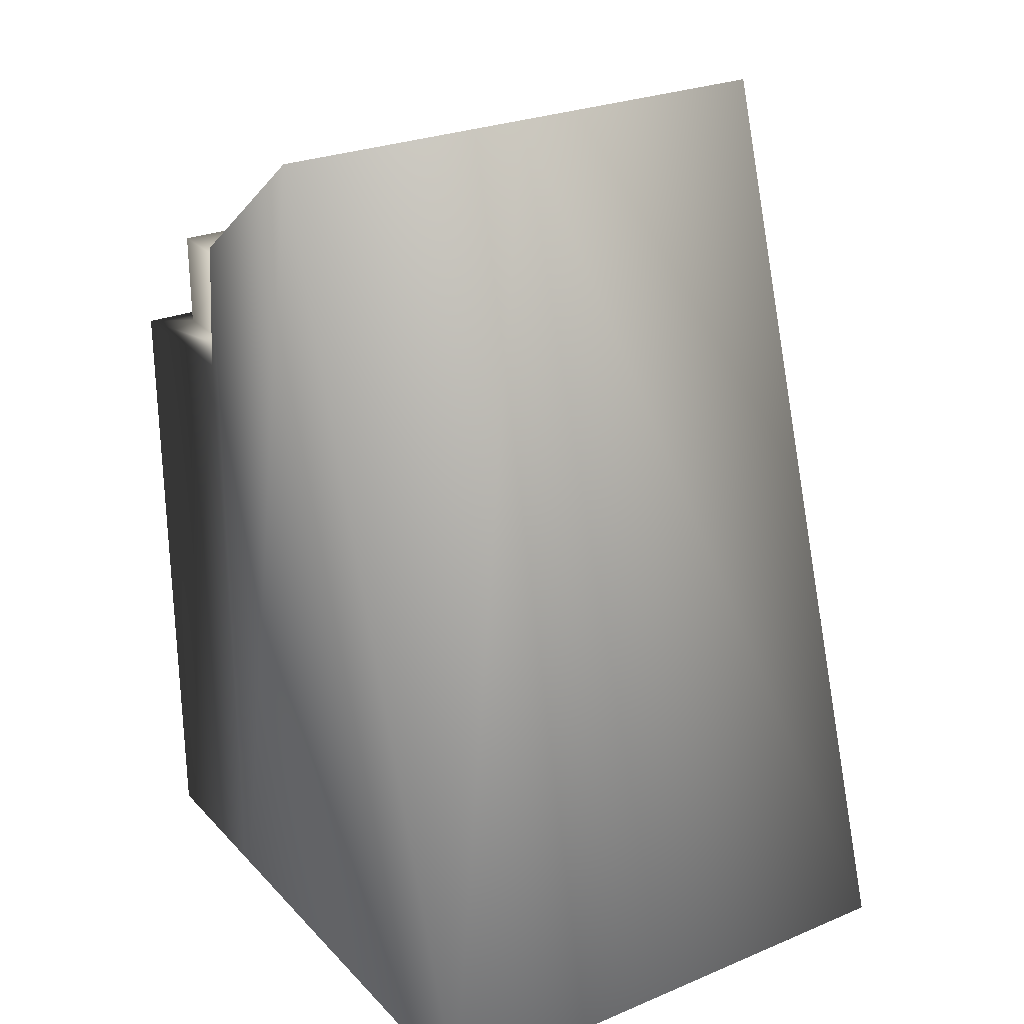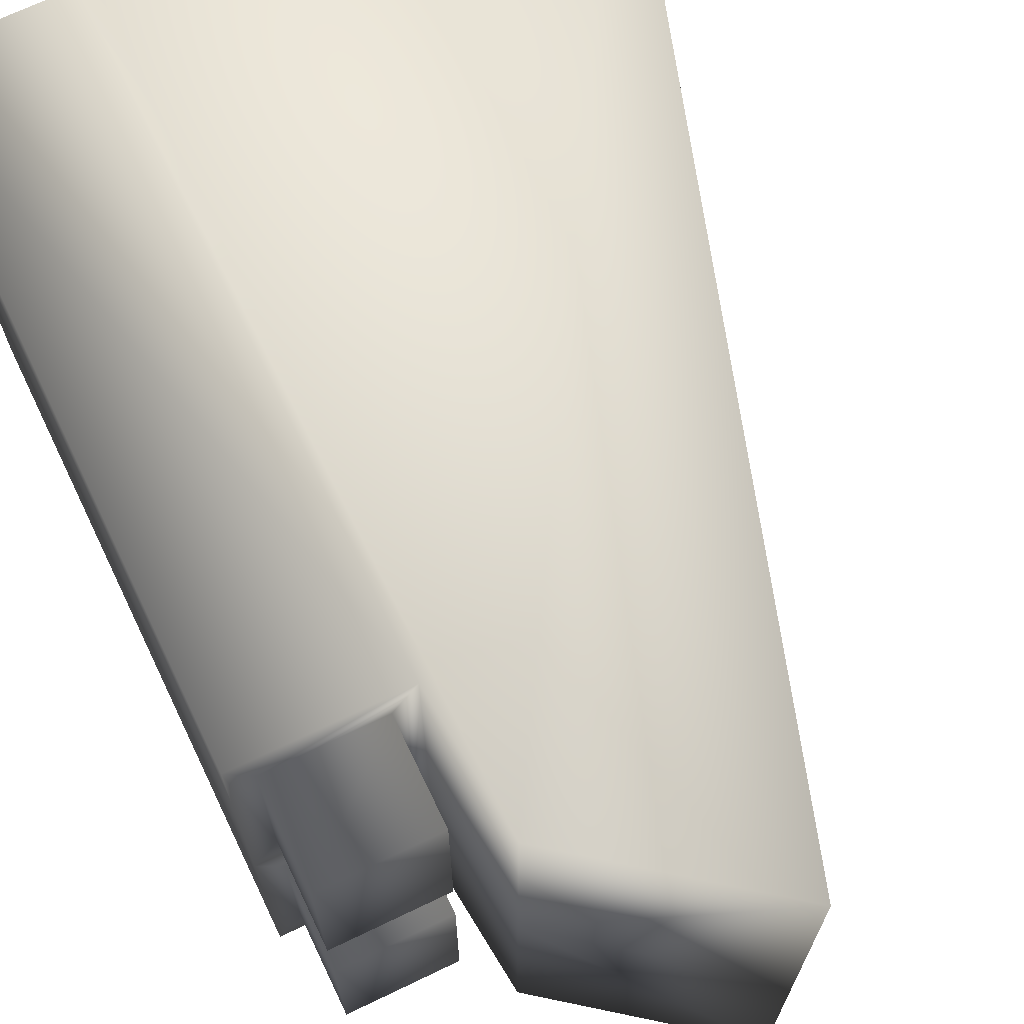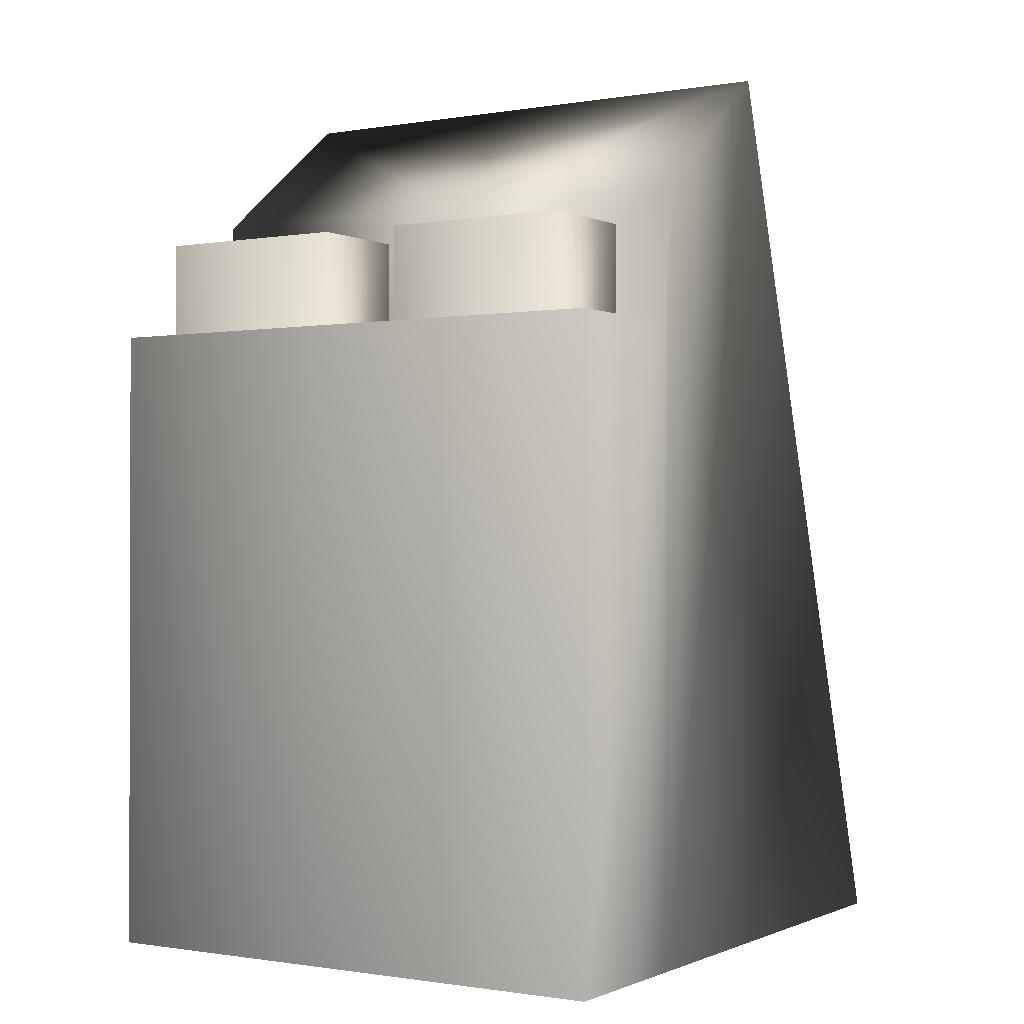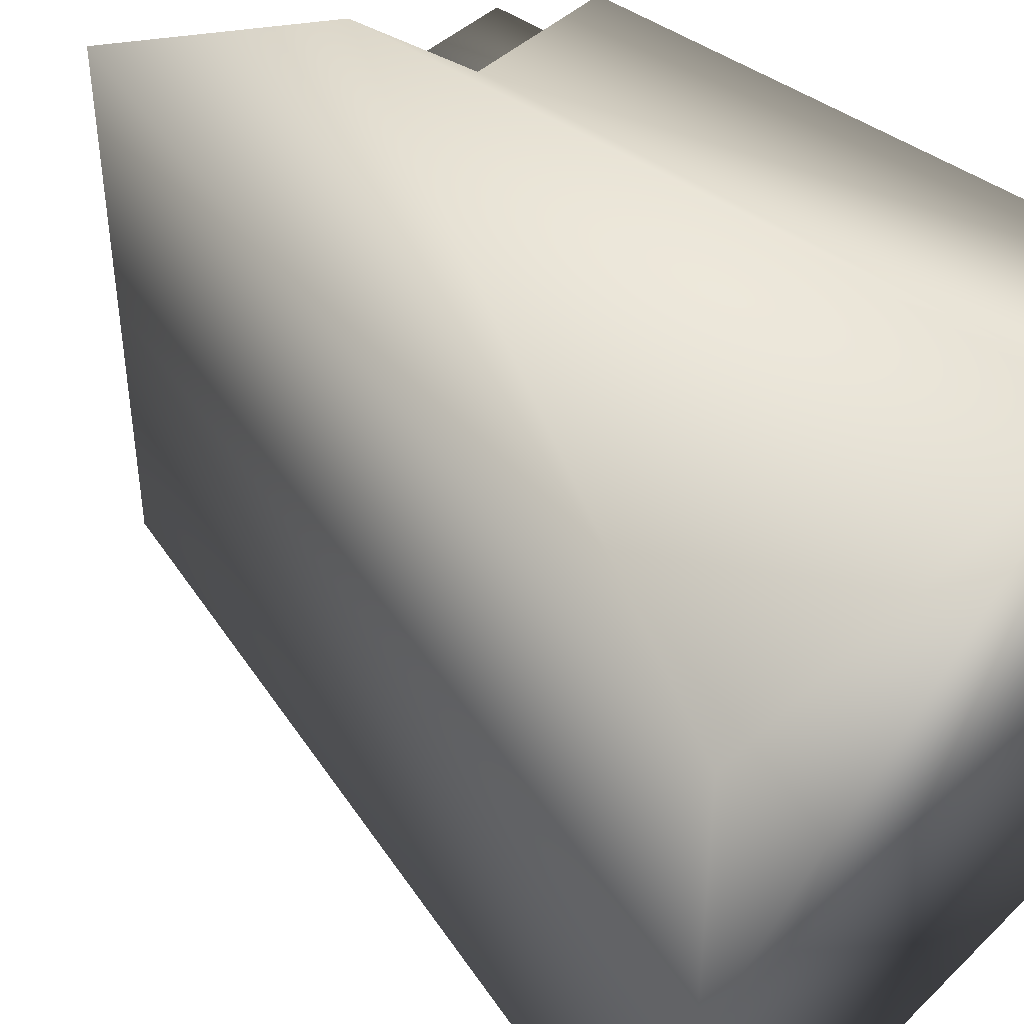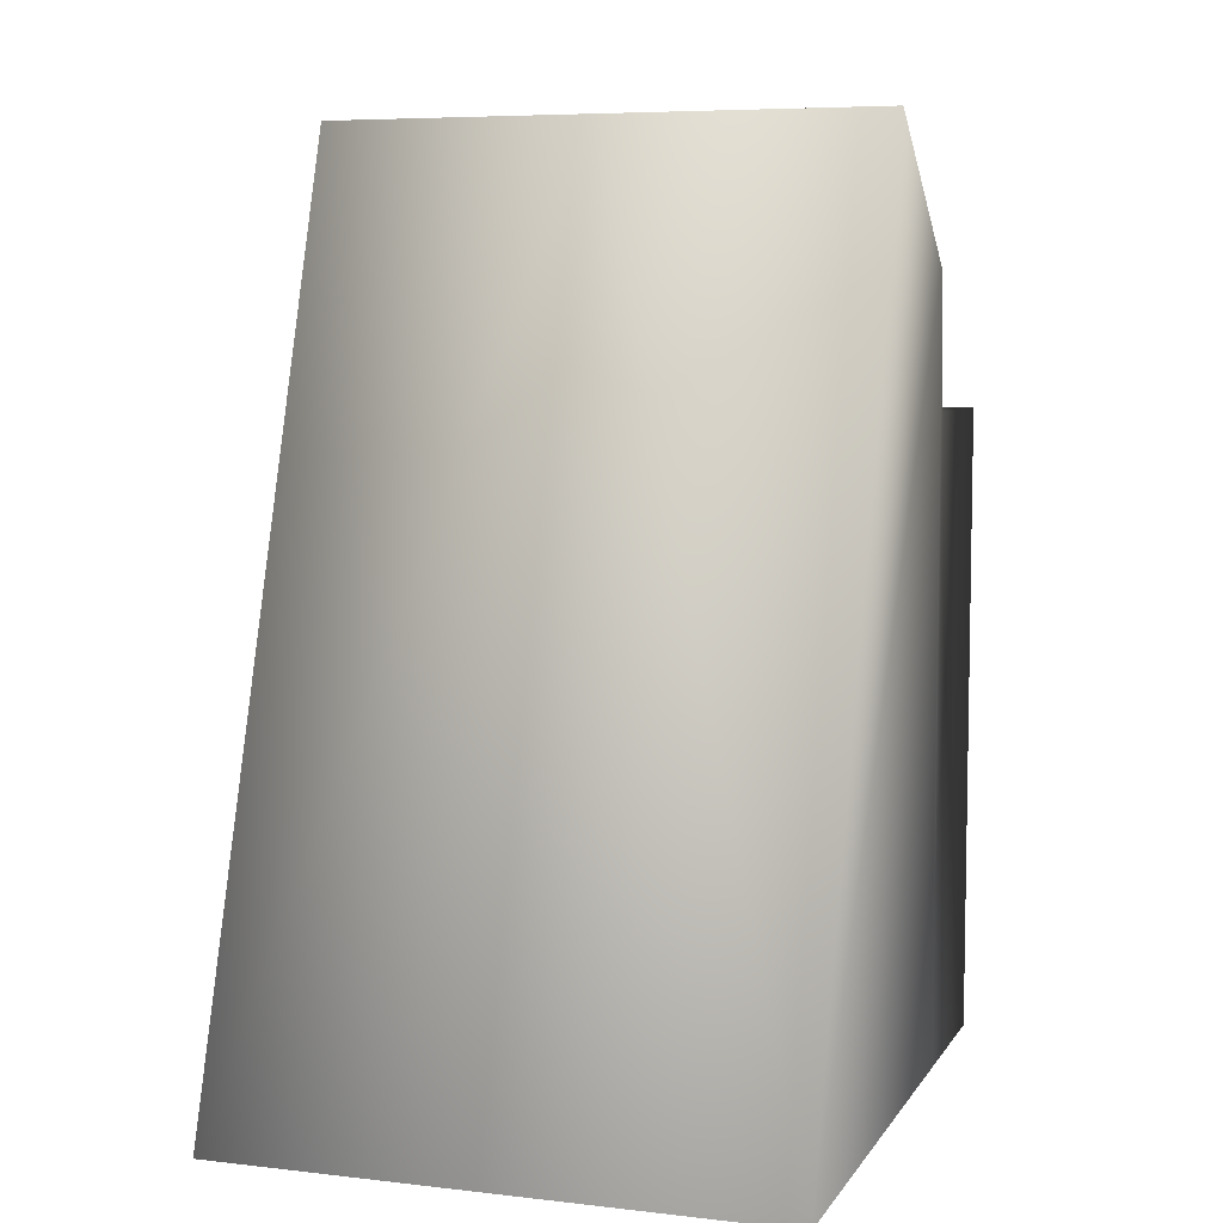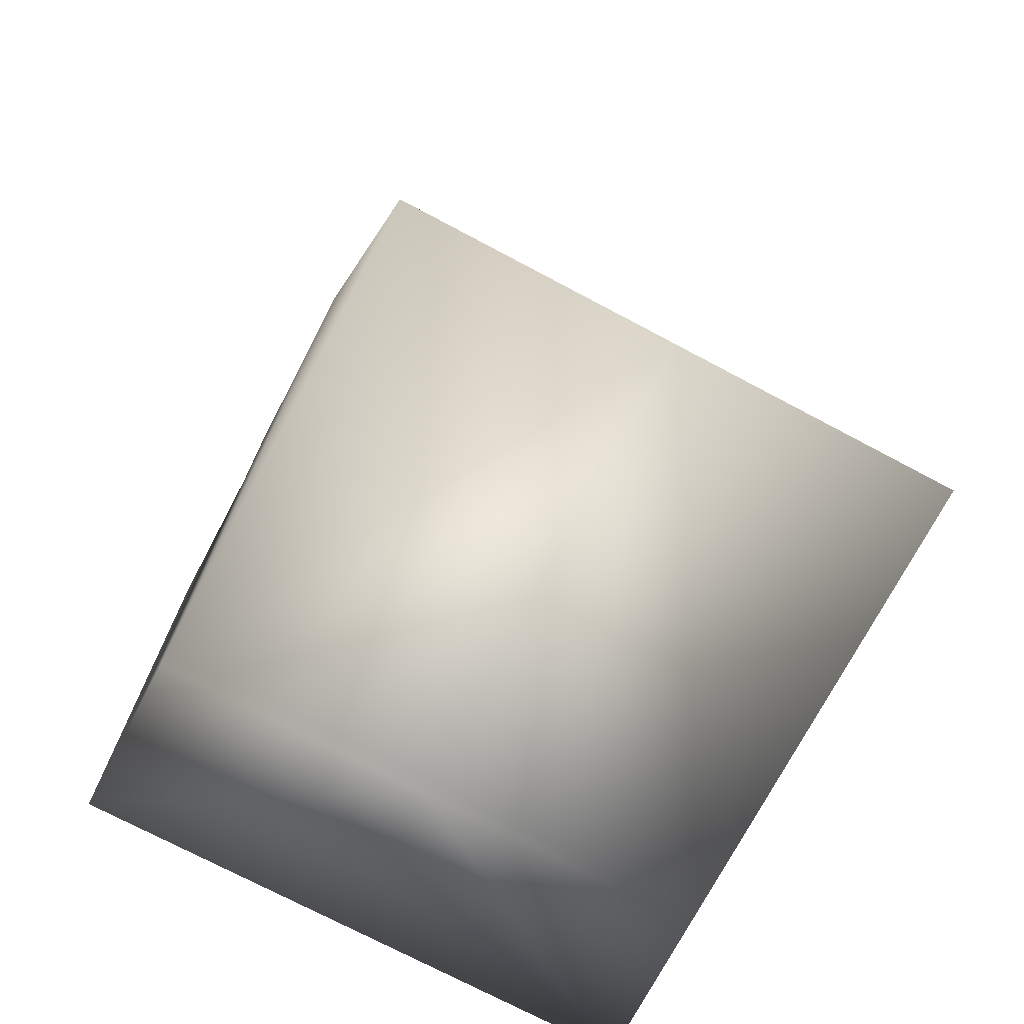
<metadata>
{"format":"obj","ext":"obj","renderer":"f3d","projection":"perspective","resolution":1024,"background":"white","views":[{"elev":26.5,"azim":-123.1,"up":"+Y"},{"elev":69.6,"azim":154.3,"up":"+Z"},{"elev":-0.8,"azim":122.0,"up":"+Y"},{"elev":43.0,"azim":-48.4,"up":"+Z"},{"elev":6.6,"azim":-71.3,"up":"+Y"},{"elev":-73.9,"azim":-117.9,"up":"+Y"}]}
</metadata>
<code>
g default
v 7.907 3.354 -28.74
v 7.907 3.354 -9.322
v 18.04 35.26 -28.74
v 18.04 35.26 -9.322
v 30.19 25.7 -28.74
v 30.19 25.7 -9.322
v 30.19 3.354 -28.74
v 30.19 3.354 -9.322
v 24.74 25.7 -28.74
v 24.74 3.354 -28.74
v 24.74 3.354 -9.322
v 24.74 25.7 -9.322
v 24.25 30.5 -28.74
v 24.25 3.354 -28.74
v 24.25 3.354 -9.322
v 24.25 30.5 -9.322
v 30.19 25.7 -19.26
v 30.19 3.354 -19.26
v 24.74 3.354 -19.26
v 24.25 3.354 -19.26
v 7.907 3.354 -19.26
v 18.04 35.26 -19.26
v 24.25 30.5 -19.26
v 24.74 25.7 -19.26
v 25.55 25.7 -20.68
v 25.55 25.7 -27.32
v 29.37 25.7 -20.68
v 29.37 25.7 -27.32
v 25.55 25.7 -17.77
v 29.37 25.7 -17.77
v 25.55 25.7 -10.81
v 29.37 25.7 -10.81
v 25.55 29.1 -20.68
v 25.55 29.1 -27.32
v 29.37 29.1 -20.68
v 29.37 29.1 -27.32
v 25.55 29.1 -17.77
v 29.37 29.1 -17.77
v 25.55 29.1 -10.81
v 29.37 29.1 -10.81
g polySurface47 polySurface40
f 1 21 22 3
f 3 22 23 13
f 5 17 18 7
f 14 20 21 1
f 2 15 16 4
f 14 1 3 13
f 7 10 9 5
f 7 18 19 10
f 12 11 8 6
f 34 33 35 36
f 10 14 13 9
f 10 19 20 14
f 16 15 11 12
f 13 23 24 9
f 17 6 8 18
f 19 18 8 11
f 20 19 11 15
f 21 20 15 2
f 22 21 2 4
f 23 22 4 16
f 24 23 16 12
f 38 37 39 40
f 9 24 25 26
f 24 17 27 25
f 17 5 28 27
f 5 9 26 28
f 17 24 29 30
f 24 12 31 29
f 12 6 32 31
f 6 17 30 32
f 26 25 33 34
f 25 27 35 33
f 27 28 36 35
f 28 26 34 36
f 30 29 37 38
f 29 31 39 37
f 31 32 40 39
f 32 30 38 40

</code>
